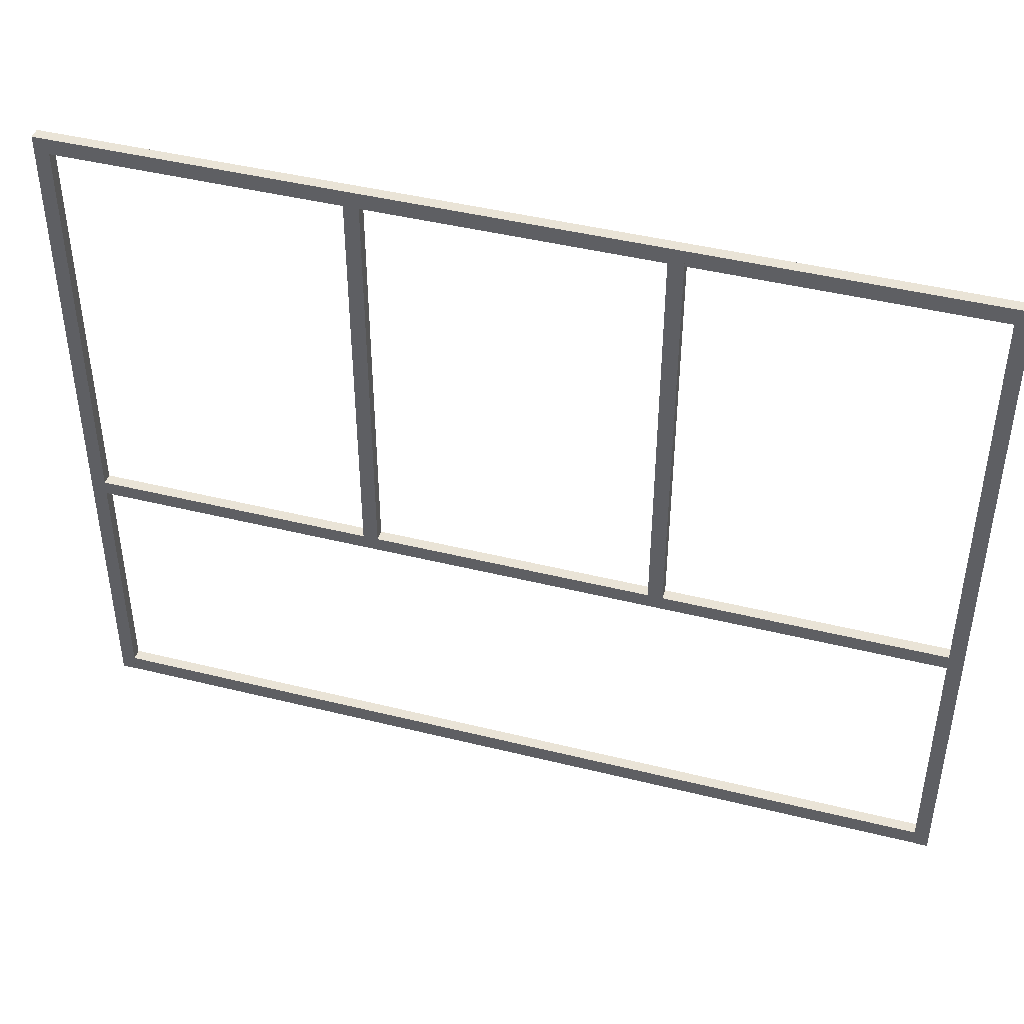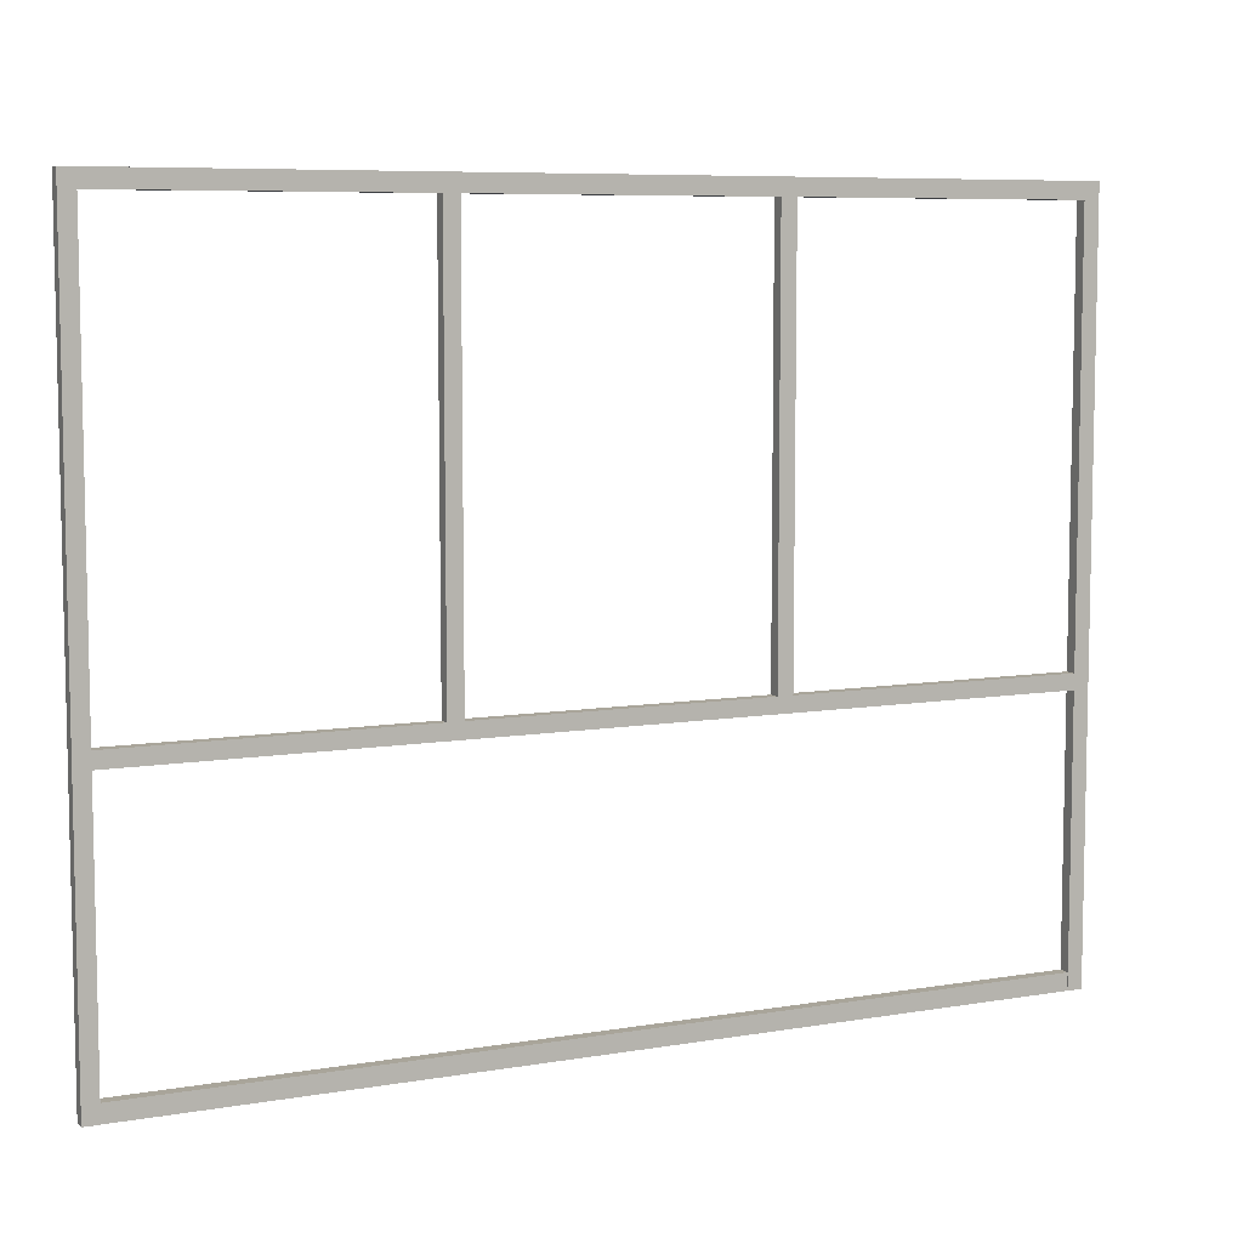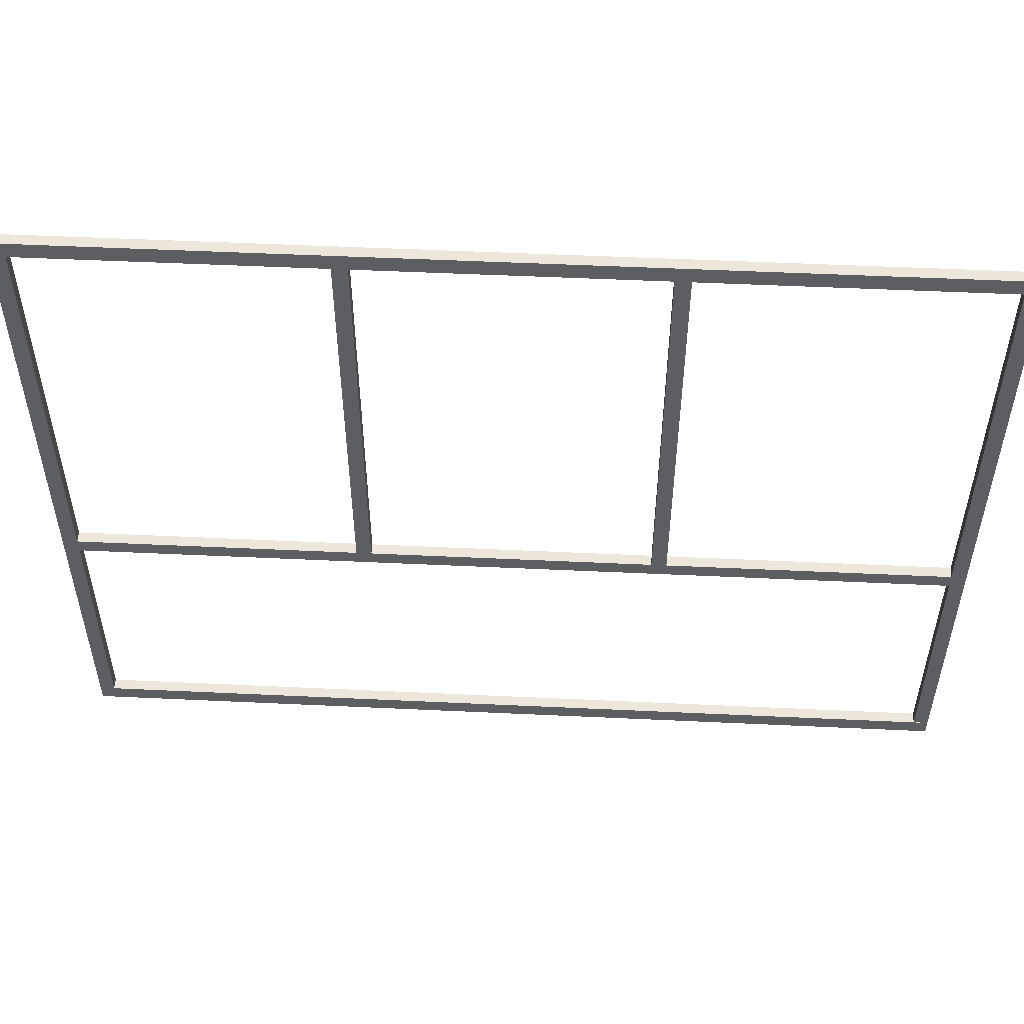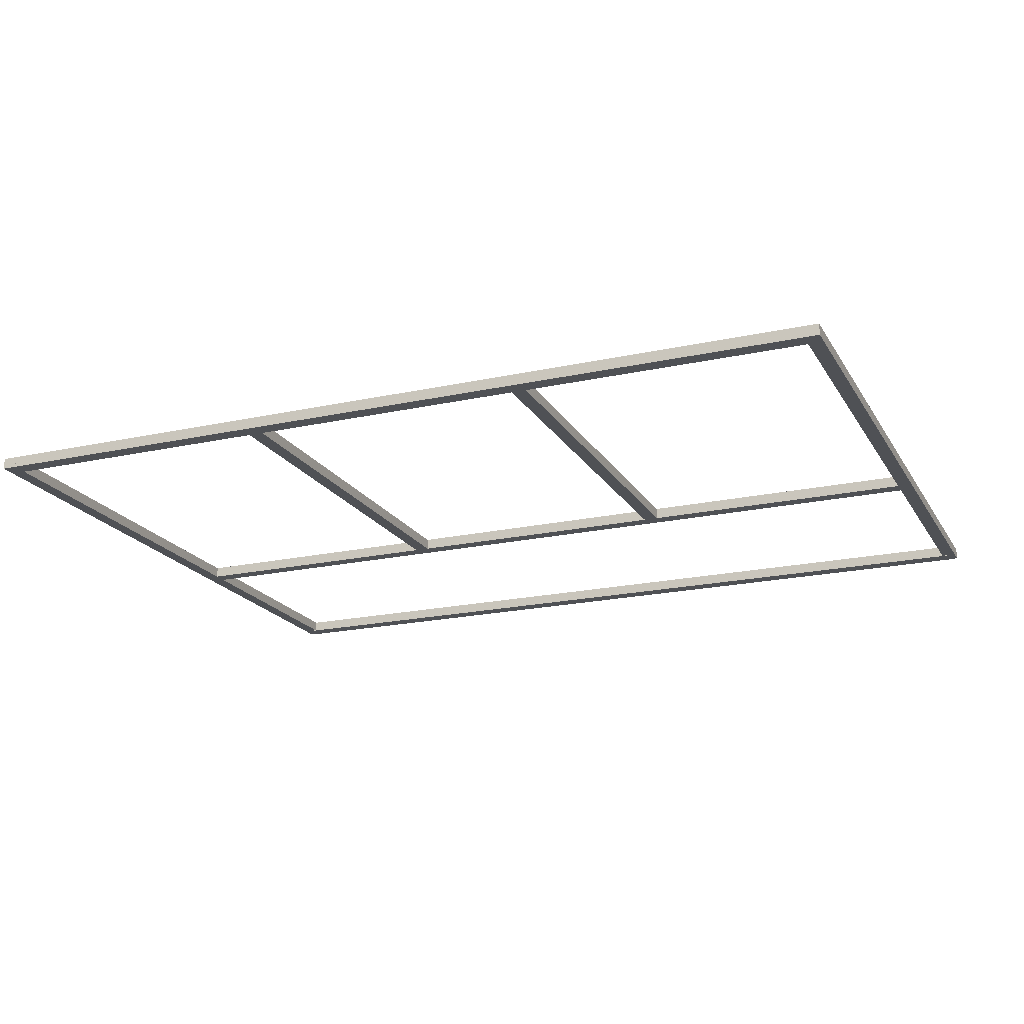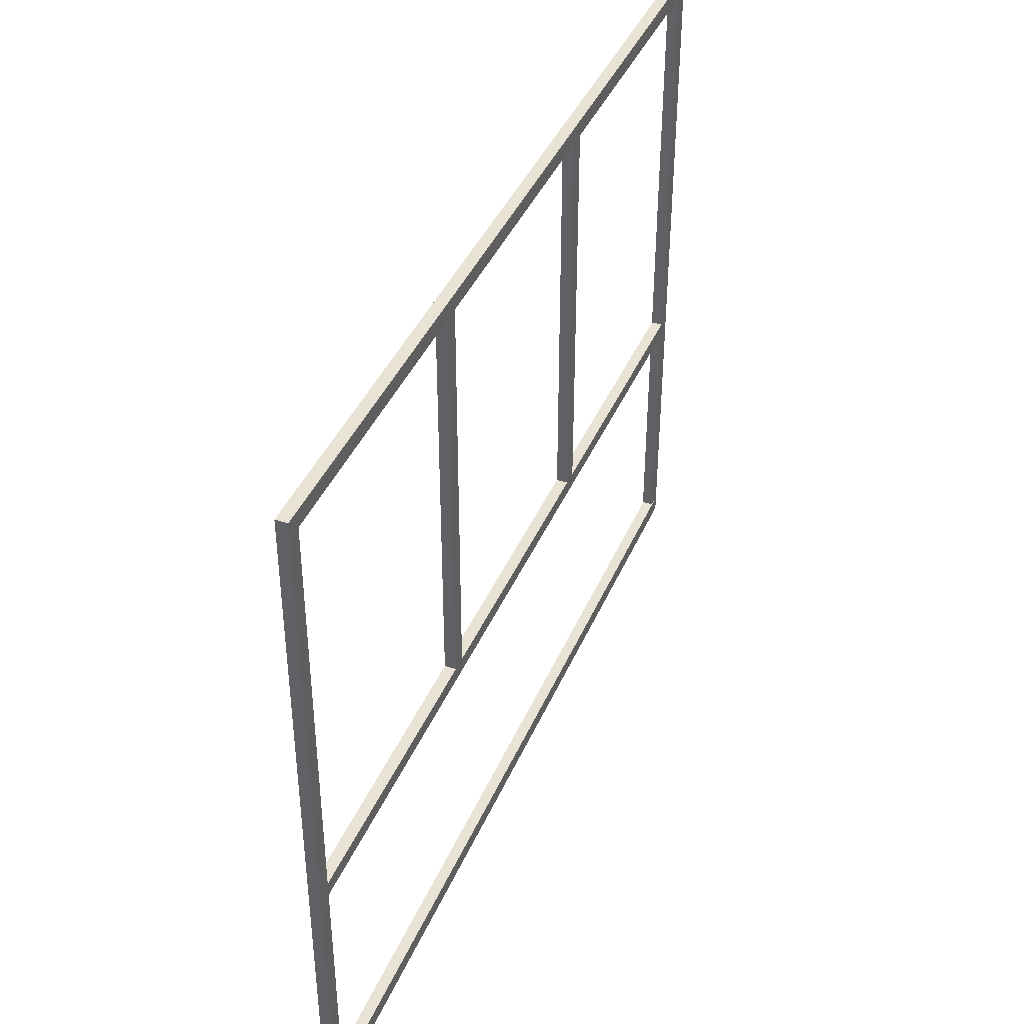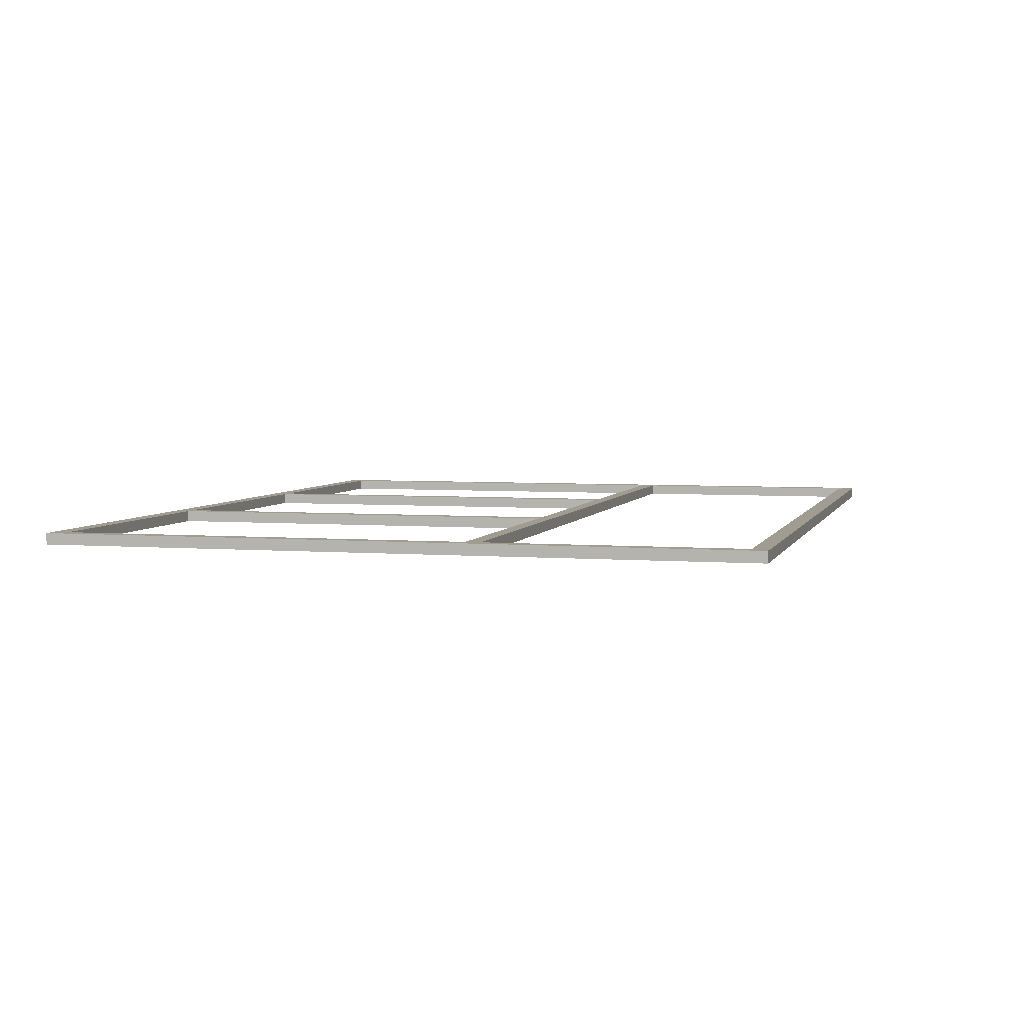
<metadata>
{"format":"obj","ext":"obj","renderer":"f3d","projection":"perspective","resolution":1024,"background":"white","views":[{"elev":43.8,"azim":16.3,"up":"+Y"},{"elev":7.5,"azim":-25.9,"up":"+Y"},{"elev":52.4,"azim":-177.1,"up":"+Y"},{"elev":-19.6,"azim":-157.6,"up":"+Z"},{"elev":41.0,"azim":112.0,"up":"+Y"},{"elev":4.4,"azim":-75.2,"up":"+Z"}]}
</metadata>
<code>
o SH_Fractional1
g SH_Fractional1
v -4.102 10.78 0.3121
v 4.178 10.78 0.3121
v -4.102 10.91 0.3121
v 4.178 10.91 0.3121
v -4.102 10.78 0.4183
v 4.178 10.78 0.4183
v -4.102 10.91 0.4183
v 4.178 10.91 0.4183
v -1.378 14.9 0.3121
v 4.162 8.246 0.3121
v -1.239 14.9 0.3121
v 4.302 8.246 0.3121
v -1.378 14.9 0.4183
v 4.302 8.246 0.4183
v -1.239 14.9 0.4183
v 4.162 8.246 0.4183
v 4.301 14.9 0.3121
v -4.167 14.9 0.3121
v 4.301 14.75 0.3121
v -4.167 14.75 0.3121
v 4.301 14.9 0.4183
v -4.167 14.9 0.4183
v 4.301 14.75 0.4183
v -4.167 14.75 0.4183
v -4.027 8.246 0.3121
v -4.167 8.246 0.3121
v -4.167 8.246 0.4183
v -4.027 8.246 0.4183
v -1.239 10.81 0.3121
v -1.378 10.81 0.3121
v -1.378 10.81 0.4183
v -1.239 10.81 0.4183
v -4.027 14.9 0.4183
v -4.167 14.9 0.4183
v -4.027 14.9 0.3121
v -4.167 14.9 0.3121
v 4.302 14.9 0.4183
v 4.162 14.9 0.4183
v 4.302 14.9 0.3121
v 4.162 14.9 0.3121
v 1.385 14.9 0.3121
v 1.525 14.9 0.3121
v 1.525 10.81 0.3121
v 1.385 10.81 0.3121
v 1.385 10.81 0.4183
v 1.385 14.9 0.4183
v 1.525 14.9 0.4183
v 1.525 10.81 0.4183
v -4.089 8.246 0.4151
v 4.207 8.246 0.4151
v 4.207 8.403 0.4151
v -4.089 8.403 0.4151
v -4.089 8.403 0.3089
v -4.089 8.246 0.3089
v 4.207 8.246 0.3089
v 4.207 8.403 0.3089
f 1 3 4 2
f 1 2 6 5
f 1 5 7 3
f 2 4 8 6
f 3 7 8 4
f 5 6 8 7
f 9 11 29 30
f 9 30 31 13
f 9 13 15 11
f 34 27 28 33
f 11 15 32 29
f 13 31 32 15
f 17 19 20 18
f 17 18 22 21
f 17 21 23 19
f 18 20 24 22
f 19 23 24 20
f 21 22 24 23
f 28 27 26 25
f 32 31 30 29
f 14 16 10 12
f 35 33 28 25
f 36 34 33 35
f 36 26 27 34
f 36 35 25 26
f 38 16 14 37
f 39 37 14 12
f 40 38 37 39
f 40 10 16 38
f 40 39 12 10
f 41 42 43 44
f 41 44 45 46
f 41 46 47 42
f 42 47 48 43
f 46 45 48 47
f 48 45 44 43
f 51 52 49 50
f 55 50 49 54
f 53 54 49 52
f 56 51 50 55
f 56 53 52 51
f 56 55 54 53

</code>
